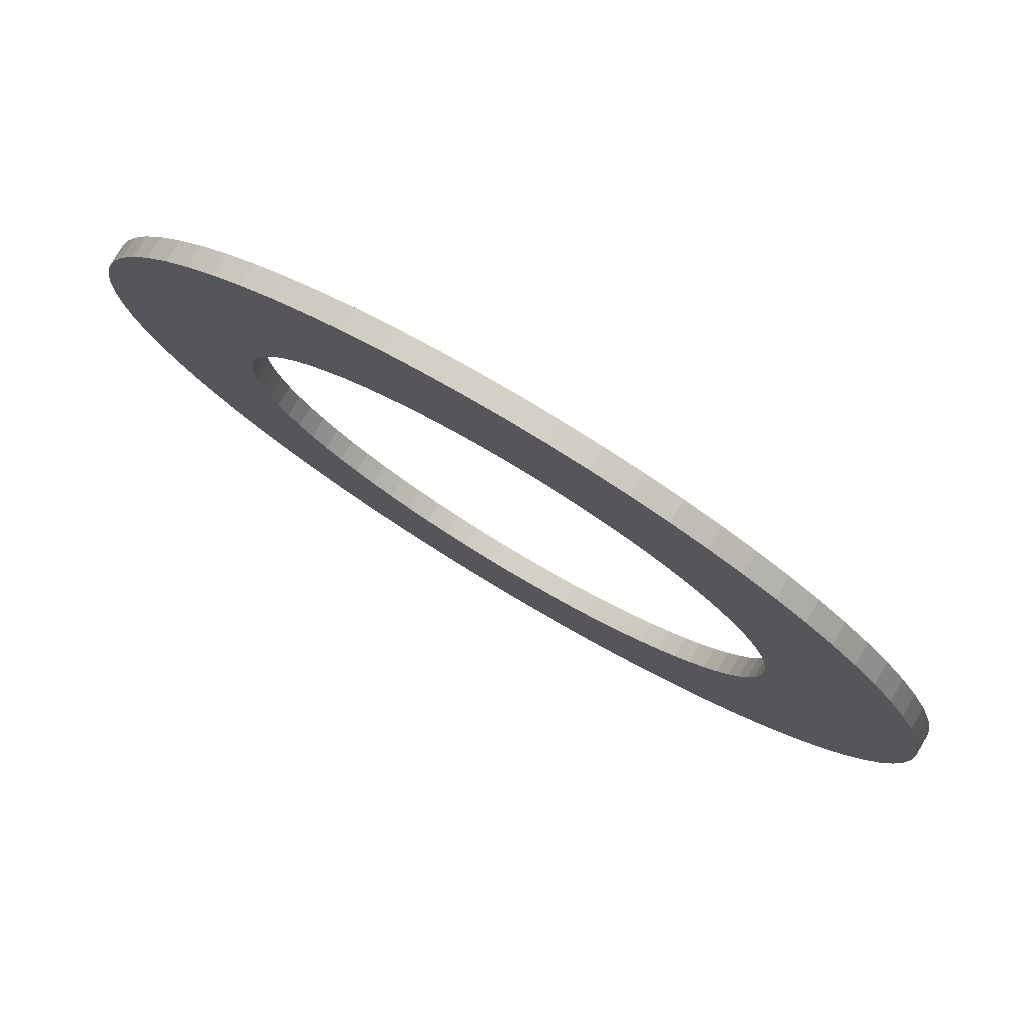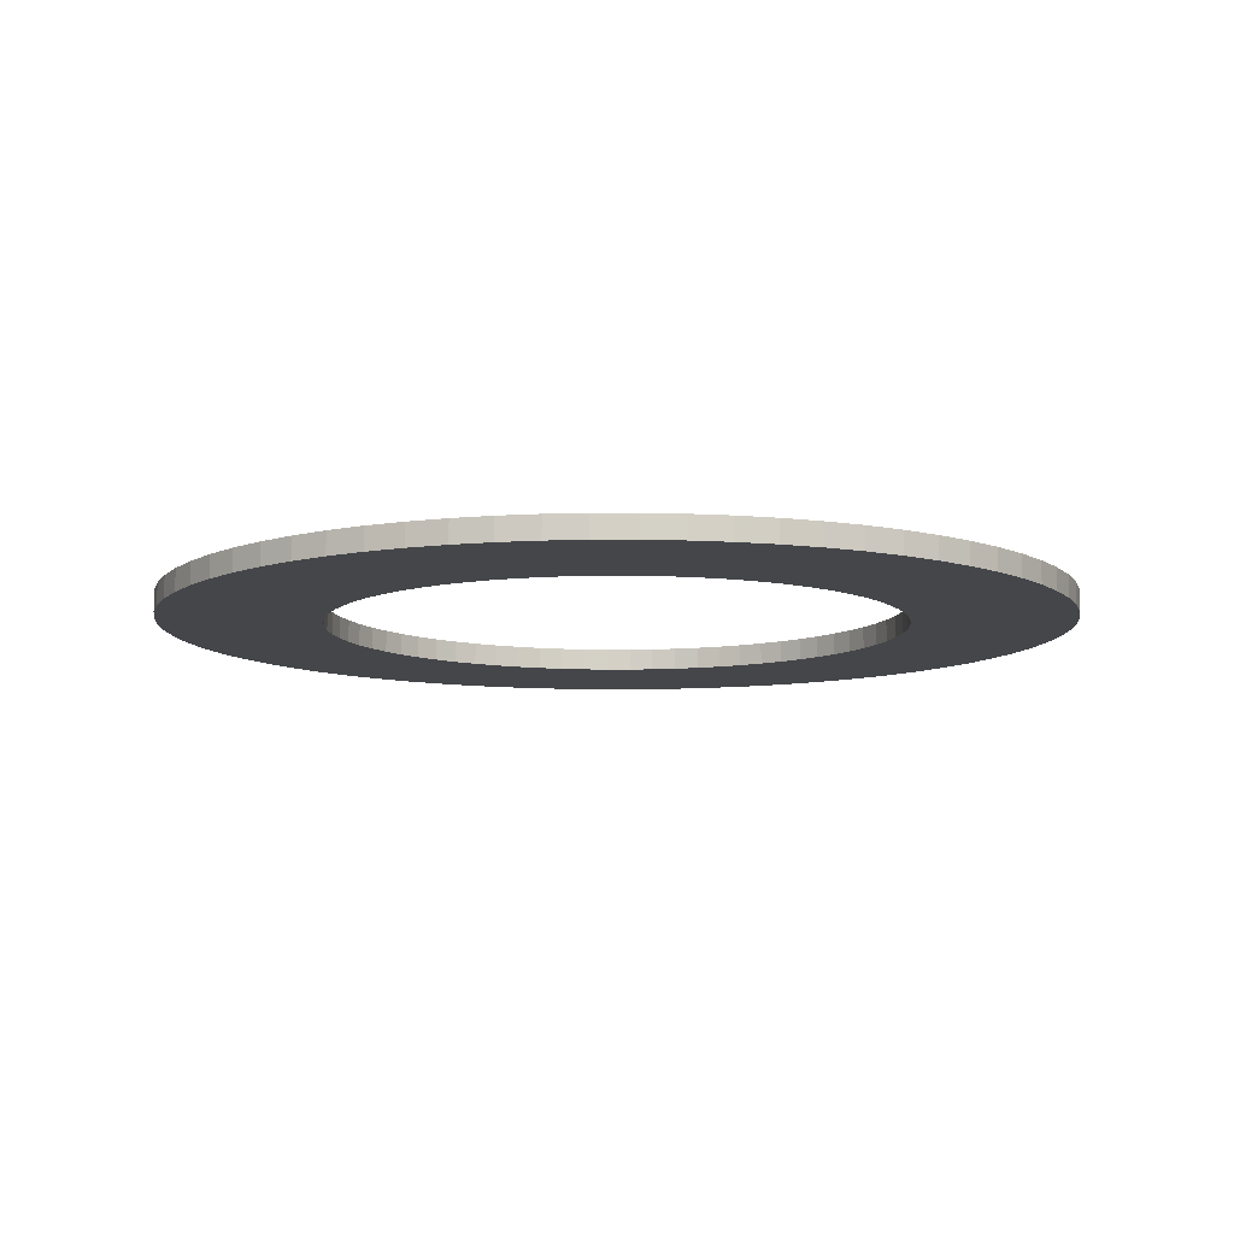
<metadata>
{"format":"obj","ext":"obj","renderer":"f3d","projection":"perspective","resolution":1024,"background":"white","views":[{"elev":79.3,"azim":30.9,"up":"+Y"},{"elev":-9.4,"azim":-162.2,"up":"+Z"}]}
</metadata>
<code>
v -123 -1.507e-14 -1724
v -122.6 -10.72 -1724
v -121.2 -21.36 -1724
v -118.8 -31.84 -1724
v -115.6 -42.08 -1724
v -111.5 -51.99 -1724
v -106.5 -61.51 -1724
v -100.8 -70.57 -1724
v -94.24 -79.08 -1724
v -86.99 -86.99 -1724
v -79.08 -94.24 -1724
v -70.57 -100.8 -1724
v -61.51 -106.5 -1724
v -51.99 -111.5 -1724
v -42.08 -115.6 -1724
v -31.84 -118.8 -1724
v -21.36 -121.2 -1724
v -10.72 -122.6 -1724
v 7.533e-15 -123 -1724
v 10.72 -122.6 -1724
v 21.36 -121.2 -1724
v 31.84 -118.8 -1724
v 42.08 -115.6 -1724
v 51.99 -111.5 -1724
v 61.51 -106.5 -1724
v 70.57 -100.8 -1724
v 79.08 -94.24 -1724
v 86.99 -86.99 -1724
v 94.24 -79.08 -1724
v 100.8 -70.57 -1724
v 106.5 -61.51 -1724
v 111.5 -51.99 -1724
v 115.6 -42.08 -1724
v 118.8 -31.84 -1724
v 121.2 -21.36 -1724
v 122.6 -10.72 -1724
v 123 0 -1724
v 122.6 10.72 -1724
v 121.2 21.36 -1724
v 118.8 31.84 -1724
v 115.6 42.08 -1724
v 111.5 51.99 -1724
v 106.5 61.51 -1724
v 100.8 70.57 -1724
v 94.24 79.08 -1724
v 86.99 86.99 -1724
v 79.08 94.24 -1724
v 70.57 100.8 -1724
v 61.51 106.5 -1724
v 51.99 111.5 -1724
v 42.08 115.6 -1724
v 31.84 118.8 -1724
v 21.36 121.2 -1724
v 10.72 122.6 -1724
v 7.533e-15 123 -1724
v -10.72 122.6 -1724
v -21.36 121.2 -1724
v -31.84 118.8 -1724
v -42.08 115.6 -1724
v -51.99 111.5 -1724
v -61.51 106.5 -1724
v -70.57 100.8 -1724
v -79.08 94.24 -1724
v -86.99 86.99 -1724
v -94.24 79.08 -1724
v -100.8 70.57 -1724
v -106.5 61.51 -1724
v -111.5 51.99 -1724
v -115.6 42.08 -1724
v -118.8 31.84 -1724
v -121.2 21.36 -1724
v -122.6 10.72 -1724
v -78.75 -9.644e-15 -1724
v -78.45 -6.863 -1724
v -77.55 -13.67 -1724
v -76.07 -20.38 -1724
v -74 -26.93 -1724
v -71.37 -33.28 -1724
v -68.2 -39.37 -1724
v -64.51 -45.17 -1724
v -60.33 -50.62 -1724
v -55.68 -55.68 -1724
v -50.62 -60.33 -1724
v -45.17 -64.51 -1724
v -39.37 -68.2 -1724
v -33.28 -71.37 -1724
v -26.93 -74 -1724
v -20.38 -76.07 -1724
v -13.67 -77.55 -1724
v -6.863 -78.45 -1724
v 4.822e-15 -78.75 -1724
v 6.863 -78.45 -1724
v 13.67 -77.55 -1724
v 20.38 -76.07 -1724
v 26.93 -74 -1724
v 33.28 -71.37 -1724
v 39.37 -68.2 -1724
v 45.17 -64.51 -1724
v 50.62 -60.33 -1724
v 55.68 -55.68 -1724
v 60.33 -50.62 -1724
v 64.51 -45.17 -1724
v 68.2 -39.37 -1724
v 71.37 -33.28 -1724
v 74 -26.93 -1724
v 76.07 -20.38 -1724
v 77.55 -13.67 -1724
v 78.45 -6.863 -1724
v 78.75 0 -1724
v 78.45 6.863 -1724
v 77.55 13.67 -1724
v 76.07 20.38 -1724
v 74 26.93 -1724
v 71.37 33.28 -1724
v 68.2 39.37 -1724
v 64.51 45.17 -1724
v 60.33 50.62 -1724
v 55.68 55.68 -1724
v 50.62 60.33 -1724
v 45.17 64.51 -1724
v 39.37 68.2 -1724
v 33.28 71.37 -1724
v 26.93 74 -1724
v 20.38 76.07 -1724
v 13.67 77.55 -1724
v 6.863 78.45 -1724
v 4.822e-15 78.75 -1724
v -6.863 78.45 -1724
v -13.67 77.55 -1724
v -20.38 76.07 -1724
v -26.93 74 -1724
v -33.28 71.37 -1724
v -39.37 68.2 -1724
v -45.17 64.51 -1724
v -50.62 60.33 -1724
v -55.68 55.68 -1724
v -60.33 50.62 -1724
v -64.51 45.17 -1724
v -68.2 39.37 -1724
v -71.37 33.28 -1724
v -74 26.93 -1724
v -76.07 20.38 -1724
v -77.55 13.67 -1724
v -78.45 6.863 -1724
v -123 -1.507e-14 -1718
v -122.6 -10.72 -1718
v -121.2 -21.36 -1718
v -118.8 -31.84 -1718
v -115.6 -42.08 -1718
v -111.5 -51.99 -1718
v -106.5 -61.51 -1718
v -100.8 -70.57 -1718
v -94.24 -79.08 -1718
v -86.99 -86.99 -1718
v -79.08 -94.24 -1718
v -70.57 -100.8 -1718
v -61.51 -106.5 -1718
v -51.99 -111.5 -1718
v -42.08 -115.6 -1718
v -31.84 -118.8 -1718
v -21.36 -121.2 -1718
v -10.72 -122.6 -1718
v 7.533e-15 -123 -1718
v 10.72 -122.6 -1718
v 21.36 -121.2 -1718
v 31.84 -118.8 -1718
v 42.08 -115.6 -1718
v 51.99 -111.5 -1718
v 61.51 -106.5 -1718
v 70.57 -100.8 -1718
v 79.08 -94.24 -1718
v 86.99 -86.99 -1718
v 94.24 -79.08 -1718
v 100.8 -70.57 -1718
v 106.5 -61.51 -1718
v 111.5 -51.99 -1718
v 115.6 -42.08 -1718
v 118.8 -31.84 -1718
v 121.2 -21.36 -1718
v 122.6 -10.72 -1718
v 123 0 -1718
v 122.6 10.72 -1718
v 121.2 21.36 -1718
v 118.8 31.84 -1718
v 115.6 42.08 -1718
v 111.5 51.99 -1718
v 106.5 61.51 -1718
v 100.8 70.57 -1718
v 94.24 79.08 -1718
v 86.99 86.99 -1718
v 79.08 94.24 -1718
v 70.57 100.8 -1718
v 61.51 106.5 -1718
v 51.99 111.5 -1718
v 42.08 115.6 -1718
v 31.84 118.8 -1718
v 21.36 121.2 -1718
v 10.72 122.6 -1718
v 7.533e-15 123 -1718
v -10.72 122.6 -1718
v -21.36 121.2 -1718
v -31.84 118.8 -1718
v -42.08 115.6 -1718
v -51.99 111.5 -1718
v -61.51 106.5 -1718
v -70.57 100.8 -1718
v -79.08 94.24 -1718
v -86.99 86.99 -1718
v -94.24 79.08 -1718
v -100.8 70.57 -1718
v -106.5 61.51 -1718
v -111.5 51.99 -1718
v -115.6 42.08 -1718
v -118.8 31.84 -1718
v -121.2 21.36 -1718
v -122.6 10.72 -1718
v -78.75 -9.644e-15 -1718
v -78.45 -6.863 -1718
v -77.55 -13.67 -1718
v -76.07 -20.38 -1718
v -74 -26.93 -1718
v -71.37 -33.28 -1718
v -68.2 -39.37 -1718
v -64.51 -45.17 -1718
v -60.33 -50.62 -1718
v -55.68 -55.68 -1718
v -50.62 -60.33 -1718
v -45.17 -64.51 -1718
v -39.37 -68.2 -1718
v -33.28 -71.37 -1718
v -26.93 -74 -1718
v -20.38 -76.07 -1718
v -13.67 -77.55 -1718
v -6.863 -78.45 -1718
v 4.822e-15 -78.75 -1718
v 6.863 -78.45 -1718
v 13.67 -77.55 -1718
v 20.38 -76.07 -1718
v 26.93 -74 -1718
v 33.28 -71.37 -1718
v 39.37 -68.2 -1718
v 45.17 -64.51 -1718
v 50.62 -60.33 -1718
v 55.68 -55.68 -1718
v 60.33 -50.62 -1718
v 64.51 -45.17 -1718
v 68.2 -39.37 -1718
v 71.37 -33.28 -1718
v 74 -26.93 -1718
v 76.07 -20.38 -1718
v 77.55 -13.67 -1718
v 78.45 -6.863 -1718
v 78.75 0 -1718
v 78.45 6.863 -1718
v 77.55 13.67 -1718
v 76.07 20.38 -1718
v 74 26.93 -1718
v 71.37 33.28 -1718
v 68.2 39.37 -1718
v 64.51 45.17 -1718
v 60.33 50.62 -1718
v 55.68 55.68 -1718
v 50.62 60.33 -1718
v 45.17 64.51 -1718
v 39.37 68.2 -1718
v 33.28 71.37 -1718
v 26.93 74 -1718
v 20.38 76.07 -1718
v 13.67 77.55 -1718
v 6.863 78.45 -1718
v 4.822e-15 78.75 -1718
v -6.863 78.45 -1718
v -13.67 77.55 -1718
v -20.38 76.07 -1718
v -26.93 74 -1718
v -33.28 71.37 -1718
v -39.37 68.2 -1718
v -45.17 64.51 -1718
v -50.62 60.33 -1718
v -55.68 55.68 -1718
v -60.33 50.62 -1718
v -64.51 45.17 -1718
v -68.2 39.37 -1718
v -71.37 33.28 -1718
v -74 26.93 -1718
v -76.07 20.38 -1718
v -77.55 13.67 -1718
v -78.45 6.863 -1718
v -123 -1.507e-14 -1724
v -122.6 -10.72 -1724
v -121.2 -21.36 -1724
v -118.8 -31.84 -1724
v -115.6 -42.08 -1724
v -111.5 -51.99 -1724
v -106.5 -61.51 -1724
v -100.8 -70.57 -1724
v -94.24 -79.08 -1724
v -86.99 -86.99 -1724
v -79.08 -94.24 -1724
v -70.57 -100.8 -1724
v -61.51 -106.5 -1724
v -51.99 -111.5 -1724
v -42.08 -115.6 -1724
v -31.84 -118.8 -1724
v -21.36 -121.2 -1724
v -10.72 -122.6 -1724
v 7.533e-15 -123 -1724
v 10.72 -122.6 -1724
v 21.36 -121.2 -1724
v 31.84 -118.8 -1724
v 42.08 -115.6 -1724
v 51.99 -111.5 -1724
v 61.51 -106.5 -1724
v 70.57 -100.8 -1724
v 79.08 -94.24 -1724
v 86.99 -86.99 -1724
v 94.24 -79.08 -1724
v 100.8 -70.57 -1724
v 106.5 -61.51 -1724
v 111.5 -51.99 -1724
v 115.6 -42.08 -1724
v 118.8 -31.84 -1724
v 121.2 -21.36 -1724
v 122.6 -10.72 -1724
v 123 0 -1724
v 122.6 10.72 -1724
v 121.2 21.36 -1724
v 118.8 31.84 -1724
v 115.6 42.08 -1724
v 111.5 51.99 -1724
v 106.5 61.51 -1724
v 100.8 70.57 -1724
v 94.24 79.08 -1724
v 86.99 86.99 -1724
v 79.08 94.24 -1724
v 70.57 100.8 -1724
v 61.51 106.5 -1724
v 51.99 111.5 -1724
v 42.08 115.6 -1724
v 31.84 118.8 -1724
v 21.36 121.2 -1724
v 10.72 122.6 -1724
v 7.533e-15 123 -1724
v -10.72 122.6 -1724
v -21.36 121.2 -1724
v -31.84 118.8 -1724
v -42.08 115.6 -1724
v -51.99 111.5 -1724
v -61.51 106.5 -1724
v -70.57 100.8 -1724
v -79.08 94.24 -1724
v -86.99 86.99 -1724
v -94.24 79.08 -1724
v -100.8 70.57 -1724
v -106.5 61.51 -1724
v -111.5 51.99 -1724
v -115.6 42.08 -1724
v -118.8 31.84 -1724
v -121.2 21.36 -1724
v -122.6 10.72 -1724
v -123 -1.507e-14 -1718
v -122.6 -10.72 -1718
v -121.2 -21.36 -1718
v -118.8 -31.84 -1718
v -115.6 -42.08 -1718
v -111.5 -51.99 -1718
v -106.5 -61.51 -1718
v -100.8 -70.57 -1718
v -94.24 -79.08 -1718
v -86.99 -86.99 -1718
v -79.08 -94.24 -1718
v -70.57 -100.8 -1718
v -61.51 -106.5 -1718
v -51.99 -111.5 -1718
v -42.08 -115.6 -1718
v -31.84 -118.8 -1718
v -21.36 -121.2 -1718
v -10.72 -122.6 -1718
v 7.533e-15 -123 -1718
v 10.72 -122.6 -1718
v 21.36 -121.2 -1718
v 31.84 -118.8 -1718
v 42.08 -115.6 -1718
v 51.99 -111.5 -1718
v 61.51 -106.5 -1718
v 70.57 -100.8 -1718
v 79.08 -94.24 -1718
v 86.99 -86.99 -1718
v 94.24 -79.08 -1718
v 100.8 -70.57 -1718
v 106.5 -61.51 -1718
v 111.5 -51.99 -1718
v 115.6 -42.08 -1718
v 118.8 -31.84 -1718
v 121.2 -21.36 -1718
v 122.6 -10.72 -1718
v 123 0 -1718
v 122.6 10.72 -1718
v 121.2 21.36 -1718
v 118.8 31.84 -1718
v 115.6 42.08 -1718
v 111.5 51.99 -1718
v 106.5 61.51 -1718
v 100.8 70.57 -1718
v 94.24 79.08 -1718
v 86.99 86.99 -1718
v 79.08 94.24 -1718
v 70.57 100.8 -1718
v 61.51 106.5 -1718
v 51.99 111.5 -1718
v 42.08 115.6 -1718
v 31.84 118.8 -1718
v 21.36 121.2 -1718
v 10.72 122.6 -1718
v 7.533e-15 123 -1718
v -10.72 122.6 -1718
v -21.36 121.2 -1718
v -31.84 118.8 -1718
v -42.08 115.6 -1718
v -51.99 111.5 -1718
v -61.51 106.5 -1718
v -70.57 100.8 -1718
v -79.08 94.24 -1718
v -86.99 86.99 -1718
v -94.24 79.08 -1718
v -100.8 70.57 -1718
v -106.5 61.51 -1718
v -111.5 51.99 -1718
v -115.6 42.08 -1718
v -118.8 31.84 -1718
v -121.2 21.36 -1718
v -122.6 10.72 -1718
v -78.75 -9.644e-15 -1724
v -78.45 -6.863 -1724
v -77.55 -13.67 -1724
v -76.07 -20.38 -1724
v -74 -26.93 -1724
v -71.37 -33.28 -1724
v -68.2 -39.37 -1724
v -64.51 -45.17 -1724
v -60.33 -50.62 -1724
v -55.68 -55.68 -1724
v -50.62 -60.33 -1724
v -45.17 -64.51 -1724
v -39.37 -68.2 -1724
v -33.28 -71.37 -1724
v -26.93 -74 -1724
v -20.38 -76.07 -1724
v -13.67 -77.55 -1724
v -6.863 -78.45 -1724
v 4.822e-15 -78.75 -1724
v 6.863 -78.45 -1724
v 13.67 -77.55 -1724
v 20.38 -76.07 -1724
v 26.93 -74 -1724
v 33.28 -71.37 -1724
v 39.37 -68.2 -1724
v 45.17 -64.51 -1724
v 50.62 -60.33 -1724
v 55.68 -55.68 -1724
v 60.33 -50.62 -1724
v 64.51 -45.17 -1724
v 68.2 -39.37 -1724
v 71.37 -33.28 -1724
v 74 -26.93 -1724
v 76.07 -20.38 -1724
v 77.55 -13.67 -1724
v 78.45 -6.863 -1724
v 78.75 0 -1724
v 78.45 6.863 -1724
v 77.55 13.67 -1724
v 76.07 20.38 -1724
v 74 26.93 -1724
v 71.37 33.28 -1724
v 68.2 39.37 -1724
v 64.51 45.17 -1724
v 60.33 50.62 -1724
v 55.68 55.68 -1724
v 50.62 60.33 -1724
v 45.17 64.51 -1724
v 39.37 68.2 -1724
v 33.28 71.37 -1724
v 26.93 74 -1724
v 20.38 76.07 -1724
v 13.67 77.55 -1724
v 6.863 78.45 -1724
v 4.822e-15 78.75 -1724
v -6.863 78.45 -1724
v -13.67 77.55 -1724
v -20.38 76.07 -1724
v -26.93 74 -1724
v -33.28 71.37 -1724
v -39.37 68.2 -1724
v -45.17 64.51 -1724
v -50.62 60.33 -1724
v -55.68 55.68 -1724
v -60.33 50.62 -1724
v -64.51 45.17 -1724
v -68.2 39.37 -1724
v -71.37 33.28 -1724
v -74 26.93 -1724
v -76.07 20.38 -1724
v -77.55 13.67 -1724
v -78.45 6.863 -1724
v -78.75 -9.644e-15 -1718
v -78.45 -6.863 -1718
v -77.55 -13.67 -1718
v -76.07 -20.38 -1718
v -74 -26.93 -1718
v -71.37 -33.28 -1718
v -68.2 -39.37 -1718
v -64.51 -45.17 -1718
v -60.33 -50.62 -1718
v -55.68 -55.68 -1718
v -50.62 -60.33 -1718
v -45.17 -64.51 -1718
v -39.37 -68.2 -1718
v -33.28 -71.37 -1718
v -26.93 -74 -1718
v -20.38 -76.07 -1718
v -13.67 -77.55 -1718
v -6.863 -78.45 -1718
v 4.822e-15 -78.75 -1718
v 6.863 -78.45 -1718
v 13.67 -77.55 -1718
v 20.38 -76.07 -1718
v 26.93 -74 -1718
v 33.28 -71.37 -1718
v 39.37 -68.2 -1718
v 45.17 -64.51 -1718
v 50.62 -60.33 -1718
v 55.68 -55.68 -1718
v 60.33 -50.62 -1718
v 64.51 -45.17 -1718
v 68.2 -39.37 -1718
v 71.37 -33.28 -1718
v 74 -26.93 -1718
v 76.07 -20.38 -1718
v 77.55 -13.67 -1718
v 78.45 -6.863 -1718
v 78.75 0 -1718
v 78.45 6.863 -1718
v 77.55 13.67 -1718
v 76.07 20.38 -1718
v 74 26.93 -1718
v 71.37 33.28 -1718
v 68.2 39.37 -1718
v 64.51 45.17 -1718
v 60.33 50.62 -1718
v 55.68 55.68 -1718
v 50.62 60.33 -1718
v 45.17 64.51 -1718
v 39.37 68.2 -1718
v 33.28 71.37 -1718
v 26.93 74 -1718
v 20.38 76.07 -1718
v 13.67 77.55 -1718
v 6.863 78.45 -1718
v 4.822e-15 78.75 -1718
v -6.863 78.45 -1718
v -13.67 77.55 -1718
v -20.38 76.07 -1718
v -26.93 74 -1718
v -33.28 71.37 -1718
v -39.37 68.2 -1718
v -45.17 64.51 -1718
v -50.62 60.33 -1718
v -55.68 55.68 -1718
v -60.33 50.62 -1718
v -64.51 45.17 -1718
v -68.2 39.37 -1718
v -71.37 33.28 -1718
v -74 26.93 -1718
v -76.07 20.38 -1718
v -77.55 13.67 -1718
v -78.45 6.863 -1718
f 1 2 74 73
f 2 3 75 74
f 3 4 76 75
f 4 5 77 76
f 5 6 78 77
f 6 7 79 78
f 7 8 80 79
f 8 9 81 80
f 9 10 82 81
f 10 11 83 82
f 11 12 84 83
f 12 13 85 84
f 13 14 86 85
f 14 15 87 86
f 15 16 88 87
f 16 17 89 88
f 17 18 90 89
f 18 19 91 90
f 19 20 92 91
f 20 21 93 92
f 21 22 94 93
f 22 23 95 94
f 23 24 96 95
f 24 25 97 96
f 25 26 98 97
f 26 27 99 98
f 27 28 100 99
f 28 29 101 100
f 29 30 102 101
f 30 31 103 102
f 31 32 104 103
f 32 33 105 104
f 33 34 106 105
f 34 35 107 106
f 35 36 108 107
f 36 37 109 108
f 37 38 110 109
f 38 39 111 110
f 39 40 112 111
f 40 41 113 112
f 41 42 114 113
f 42 43 115 114
f 43 44 116 115
f 44 45 117 116
f 45 46 118 117
f 46 47 119 118
f 47 48 120 119
f 48 49 121 120
f 49 50 122 121
f 50 51 123 122
f 51 52 124 123
f 52 53 125 124
f 53 54 126 125
f 54 55 127 126
f 55 56 128 127
f 56 57 129 128
f 57 58 130 129
f 58 59 131 130
f 59 60 132 131
f 60 61 133 132
f 61 62 134 133
f 62 63 135 134
f 63 64 136 135
f 64 65 137 136
f 65 66 138 137
f 66 67 139 138
f 67 68 140 139
f 68 69 141 140
f 69 70 142 141
f 70 71 143 142
f 71 72 144 143
f 72 1 73 144
f 145 146 218 217
f 146 147 219 218
f 147 148 220 219
f 148 149 221 220
f 149 150 222 221
f 150 151 223 222
f 151 152 224 223
f 152 153 225 224
f 153 154 226 225
f 154 155 227 226
f 155 156 228 227
f 156 157 229 228
f 157 158 230 229
f 158 159 231 230
f 159 160 232 231
f 160 161 233 232
f 161 162 234 233
f 162 163 235 234
f 163 164 236 235
f 164 165 237 236
f 165 166 238 237
f 166 167 239 238
f 167 168 240 239
f 168 169 241 240
f 169 170 242 241
f 170 171 243 242
f 171 172 244 243
f 172 173 245 244
f 173 174 246 245
f 174 175 247 246
f 175 176 248 247
f 176 177 249 248
f 177 178 250 249
f 178 179 251 250
f 179 180 252 251
f 180 181 253 252
f 181 182 254 253
f 182 183 255 254
f 183 184 256 255
f 184 185 257 256
f 185 186 258 257
f 186 187 259 258
f 187 188 260 259
f 188 189 261 260
f 189 190 262 261
f 190 191 263 262
f 191 192 264 263
f 192 193 265 264
f 193 194 266 265
f 194 195 267 266
f 195 196 268 267
f 196 197 269 268
f 197 198 270 269
f 198 199 271 270
f 199 200 272 271
f 200 201 273 272
f 201 202 274 273
f 202 203 275 274
f 203 204 276 275
f 204 205 277 276
f 205 206 278 277
f 206 207 279 278
f 207 208 280 279
f 208 209 281 280
f 209 210 282 281
f 210 211 283 282
f 211 212 284 283
f 212 213 285 284
f 213 214 286 285
f 214 215 287 286
f 215 216 288 287
f 216 145 217 288
f 289 290 362 361
f 290 291 363 362
f 291 292 364 363
f 292 293 365 364
f 293 294 366 365
f 294 295 367 366
f 295 296 368 367
f 296 297 369 368
f 297 298 370 369
f 298 299 371 370
f 299 300 372 371
f 300 301 373 372
f 301 302 374 373
f 302 303 375 374
f 303 304 376 375
f 304 305 377 376
f 305 306 378 377
f 306 307 379 378
f 307 308 380 379
f 308 309 381 380
f 309 310 382 381
f 310 311 383 382
f 311 312 384 383
f 312 313 385 384
f 313 314 386 385
f 314 315 387 386
f 315 316 388 387
f 316 317 389 388
f 317 318 390 389
f 318 319 391 390
f 319 320 392 391
f 320 321 393 392
f 321 322 394 393
f 322 323 395 394
f 323 324 396 395
f 324 325 397 396
f 325 326 398 397
f 326 327 399 398
f 327 328 400 399
f 328 329 401 400
f 329 330 402 401
f 330 331 403 402
f 331 332 404 403
f 332 333 405 404
f 333 334 406 405
f 334 335 407 406
f 335 336 408 407
f 336 337 409 408
f 337 338 410 409
f 338 339 411 410
f 339 340 412 411
f 340 341 413 412
f 341 342 414 413
f 342 343 415 414
f 343 344 416 415
f 344 345 417 416
f 345 346 418 417
f 346 347 419 418
f 347 348 420 419
f 348 349 421 420
f 349 350 422 421
f 350 351 423 422
f 351 352 424 423
f 352 353 425 424
f 353 354 426 425
f 354 355 427 426
f 355 356 428 427
f 356 357 429 428
f 357 358 430 429
f 358 359 431 430
f 359 360 432 431
f 360 289 361 432
f 433 434 506 505
f 434 435 507 506
f 435 436 508 507
f 436 437 509 508
f 437 438 510 509
f 438 439 511 510
f 439 440 512 511
f 440 441 513 512
f 441 442 514 513
f 442 443 515 514
f 443 444 516 515
f 444 445 517 516
f 445 446 518 517
f 446 447 519 518
f 447 448 520 519
f 448 449 521 520
f 449 450 522 521
f 450 451 523 522
f 451 452 524 523
f 452 453 525 524
f 453 454 526 525
f 454 455 527 526
f 455 456 528 527
f 456 457 529 528
f 457 458 530 529
f 458 459 531 530
f 459 460 532 531
f 460 461 533 532
f 461 462 534 533
f 462 463 535 534
f 463 464 536 535
f 464 465 537 536
f 465 466 538 537
f 466 467 539 538
f 467 468 540 539
f 468 469 541 540
f 469 470 542 541
f 470 471 543 542
f 471 472 544 543
f 472 473 545 544
f 473 474 546 545
f 474 475 547 546
f 475 476 548 547
f 476 477 549 548
f 477 478 550 549
f 478 479 551 550
f 479 480 552 551
f 480 481 553 552
f 481 482 554 553
f 482 483 555 554
f 483 484 556 555
f 484 485 557 556
f 485 486 558 557
f 486 487 559 558
f 487 488 560 559
f 488 489 561 560
f 489 490 562 561
f 490 491 563 562
f 491 492 564 563
f 492 493 565 564
f 493 494 566 565
f 494 495 567 566
f 495 496 568 567
f 496 497 569 568
f 497 498 570 569
f 498 499 571 570
f 499 500 572 571
f 500 501 573 572
f 501 502 574 573
f 502 503 575 574
f 503 504 576 575
f 504 433 505 576

</code>
